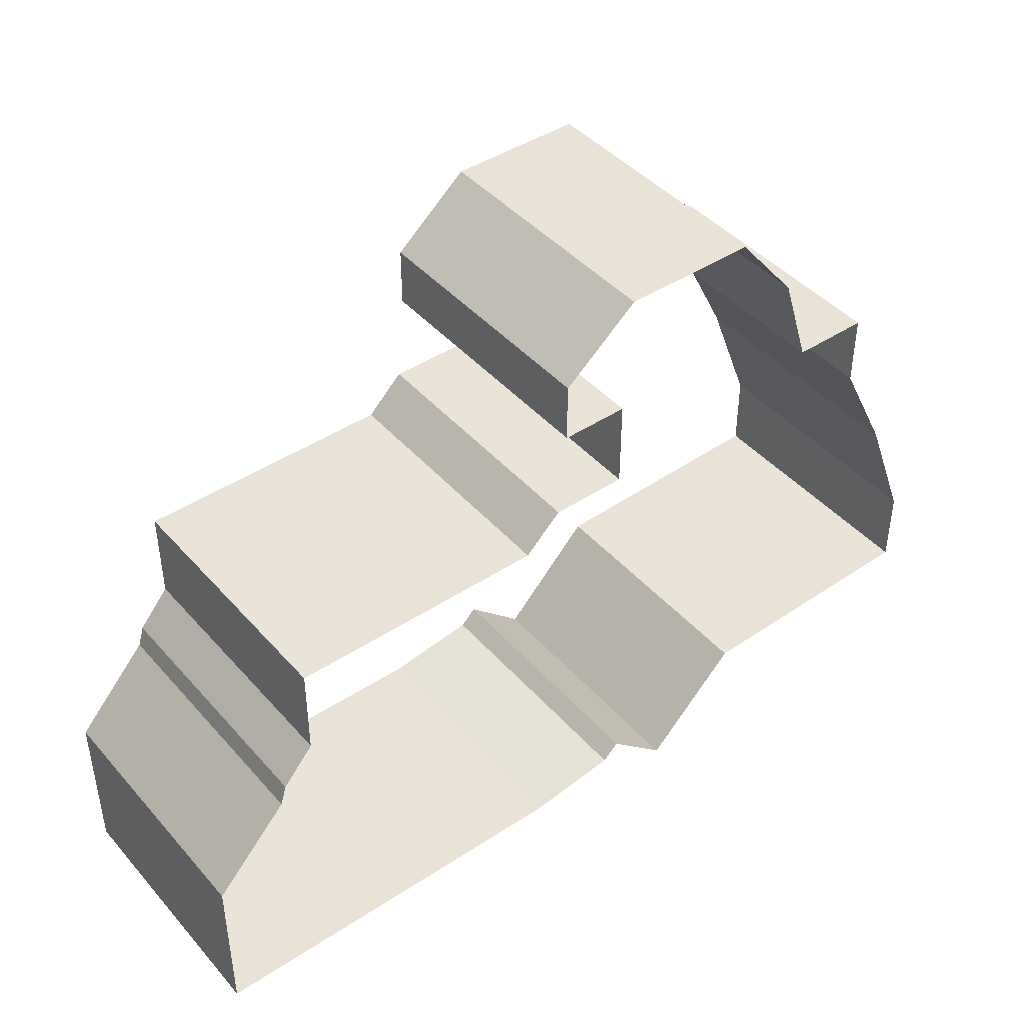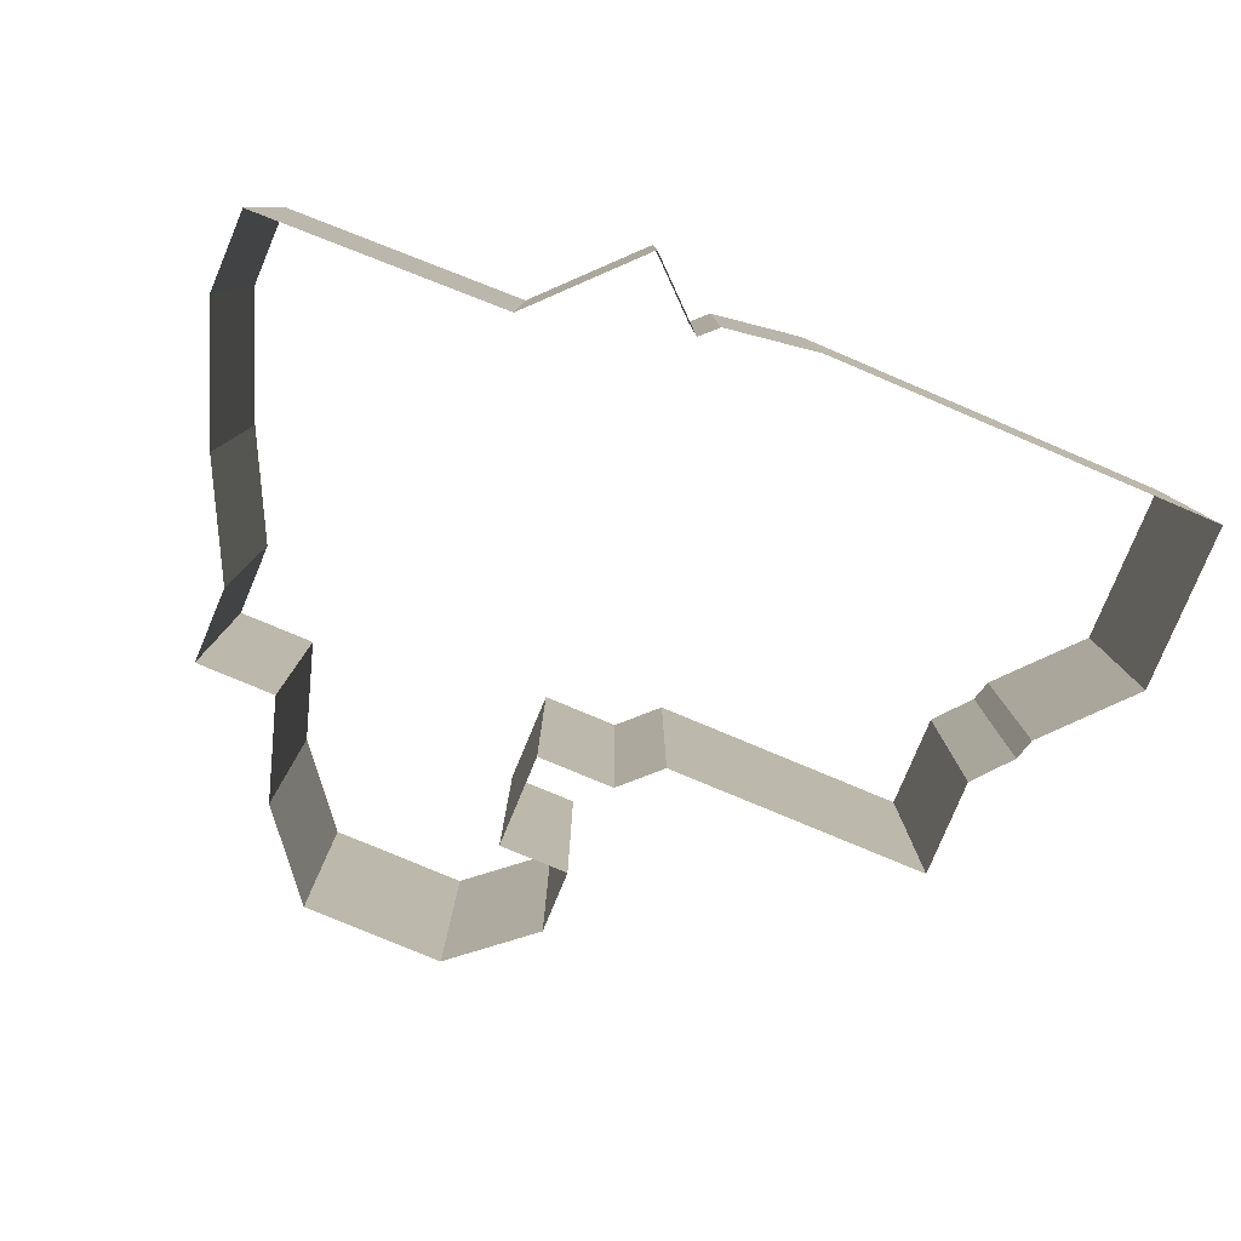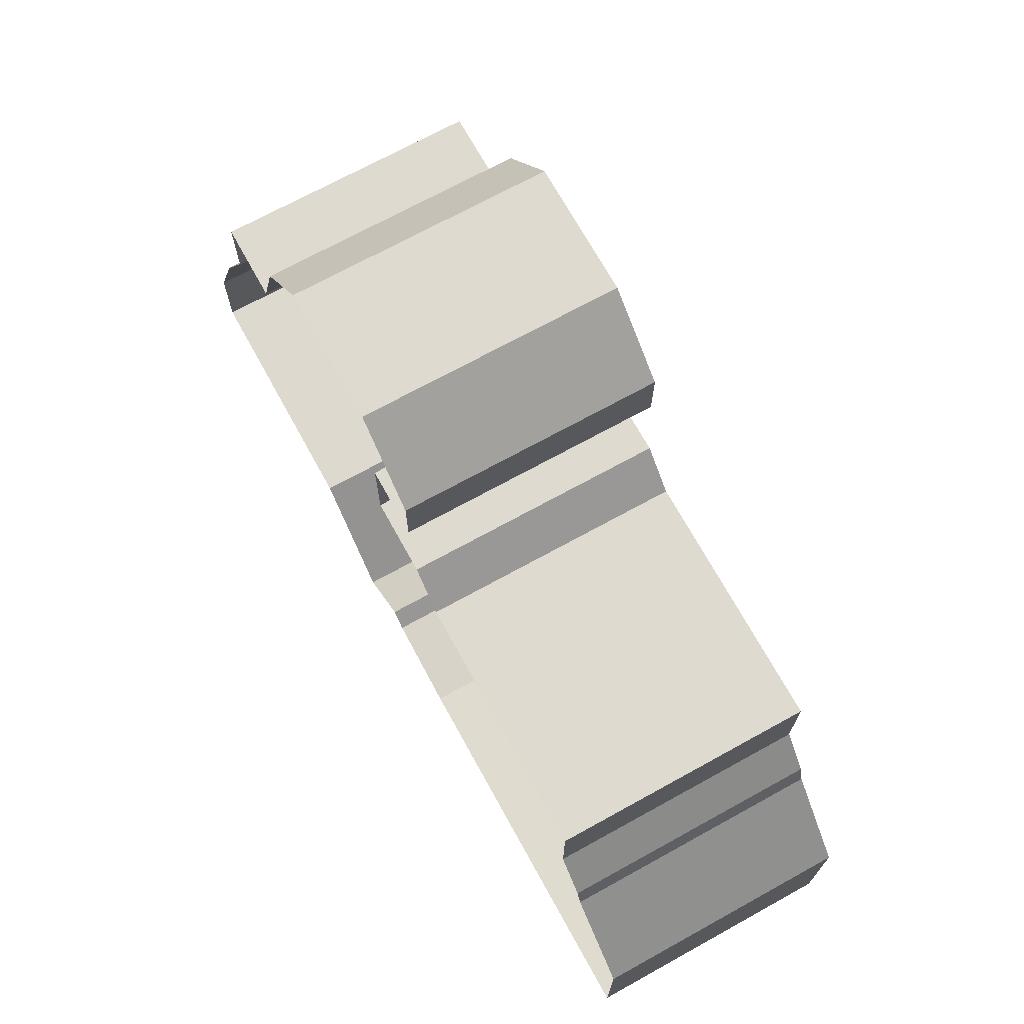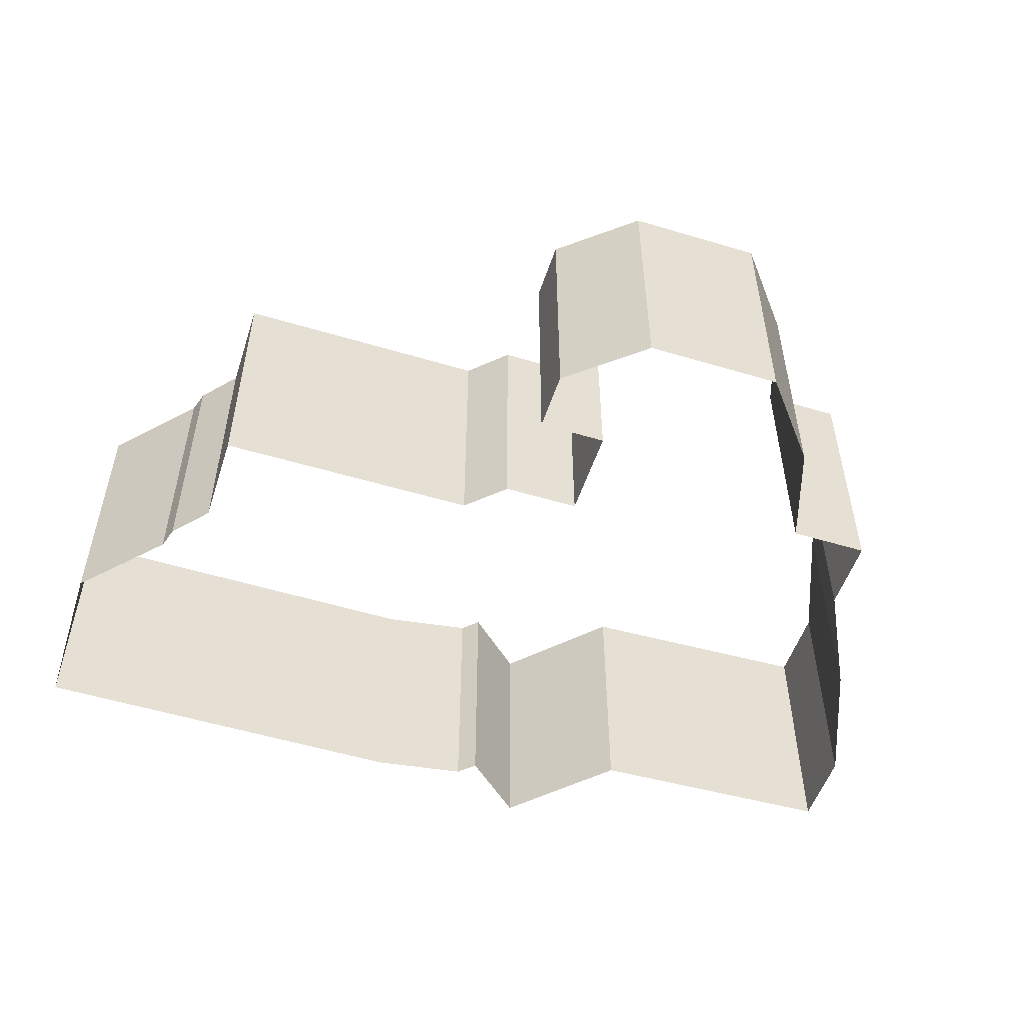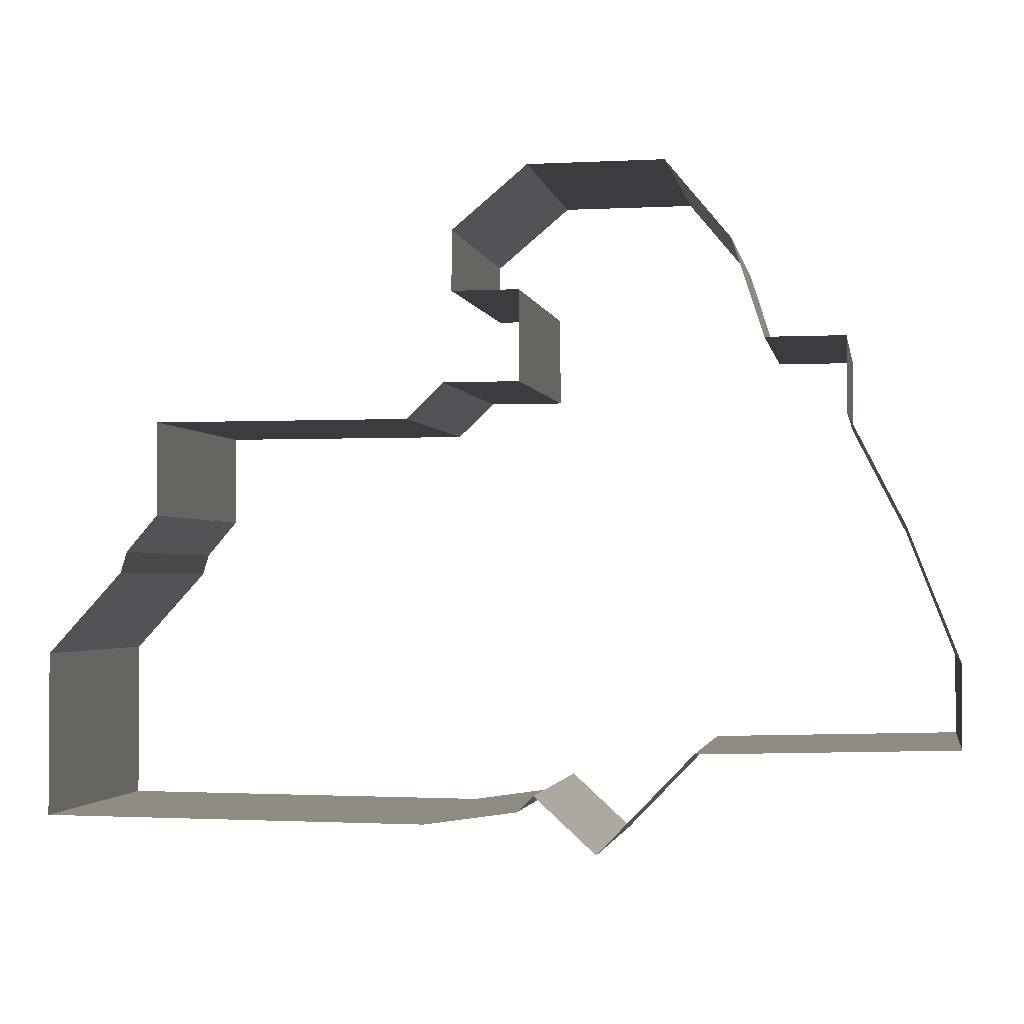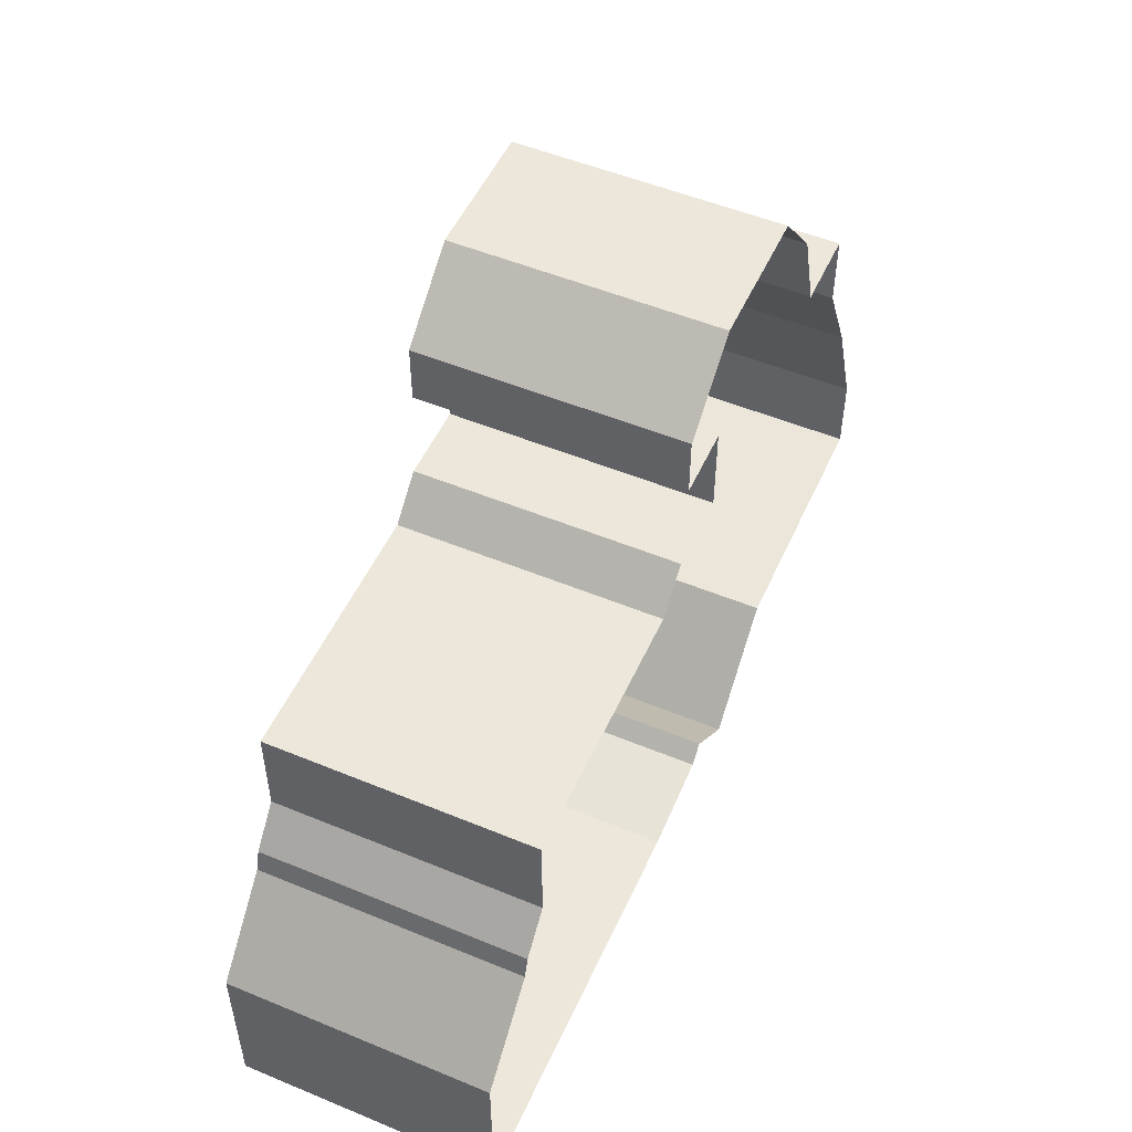
<metadata>
{"format":"obj","ext":"obj","renderer":"f3d","projection":"perspective","resolution":1024,"background":"white","views":[{"elev":43.5,"azim":-37.9,"up":"+Z"},{"elev":-79.9,"azim":157.3,"up":"+Y"},{"elev":70.6,"azim":-118.9,"up":"+Z"},{"elev":-52.4,"azim":-17.9,"up":"+Y"},{"elev":-2.0,"azim":10.3,"up":"+Z"},{"elev":51.9,"azim":-65.9,"up":"+Z"}]}
</metadata>
<code>
g default
v -99 22.28 -27.59
v -99 -0.1143 -27.59
v -93.72 22.28 -32.41
v -93.72 -0.1143 -32.41
v -85.56 22.28 -23.95
v -85.56 -0.1143 -23.95
v -100.4 22.28 -28.97
v -100.4 -0.1143 -28.97
v -108.4 22.28 -30.14
v -108.4 -0.1143 -30.14
v -141.7 22.28 -29.95
v -141.7 -0.1143 -29.95
v -141.7 22.28 -15.95
v -141.7 -0.1143 -15.95
v -135.3 22.28 -8.918
v -135.3 -0.1143 -8.918
v -134.7 22.28 -7.128
v -134.7 -0.1143 -7.128
v -132 22.28 -3.971
v -132 -0.1143 -3.971
v -132 22.28 4.08
v -132 -0.1143 4.08
v -109.9 22.28 4.08
v -109.9 -0.1143 4.08
v -106.7 22.28 7.127
v -106.7 -0.1143 7.127
v -100.2 22.28 7.127
v -100.2 -0.1143 7.127
v -100.2 22.28 14.89
v -100.2 -0.1143 14.89
v -106 22.28 14.89
v -106 -0.1143 14.89
v -106 22.28 20.05
v -106 -0.1143 20.05
v -99.52 22.28 25.46
v -99.52 -0.1143 25.46
v -87.89 22.28 25.46
v -87.89 -0.1143 25.46
v -82.35 22.28 18.72
v -82.35 -0.1143 18.72
v -79.67 22.28 10.44
v -79.67 -0.1143 10.44
v -72.98 22.28 10.44
v -72.98 -0.1143 10.44
v -72.98 22.28 4.089
v -72.98 -0.1143 4.089
v -68.22 22.28 -5.252
v -68.22 -0.1143 -5.252
v -63.93 22.28 -16.33
v -63.93 -0.1143 -16.33
v -63.93 22.28 -23.34
v -63.93 -0.1143 -23.34
g pPlane1
f 1 2 4 3
f 3 4 6 5
f 2 1 7 8
f 8 7 9 10
f 10 9 11 12
f 12 11 13 14
f 14 13 15 16
f 16 15 17 18
f 18 17 19 20
f 20 19 21 22
f 22 21 23 24
f 24 23 25 26
f 26 25 27 28
f 28 27 29 30
f 30 29 31 32
f 32 31 33 34
f 34 33 35 36
f 36 35 37 38
f 38 37 39 40
f 40 39 41 42
f 42 41 43 44
f 44 43 45 46
f 46 45 47 48
f 48 47 49 50
f 50 49 51 52
f 6 52 51 5

</code>
